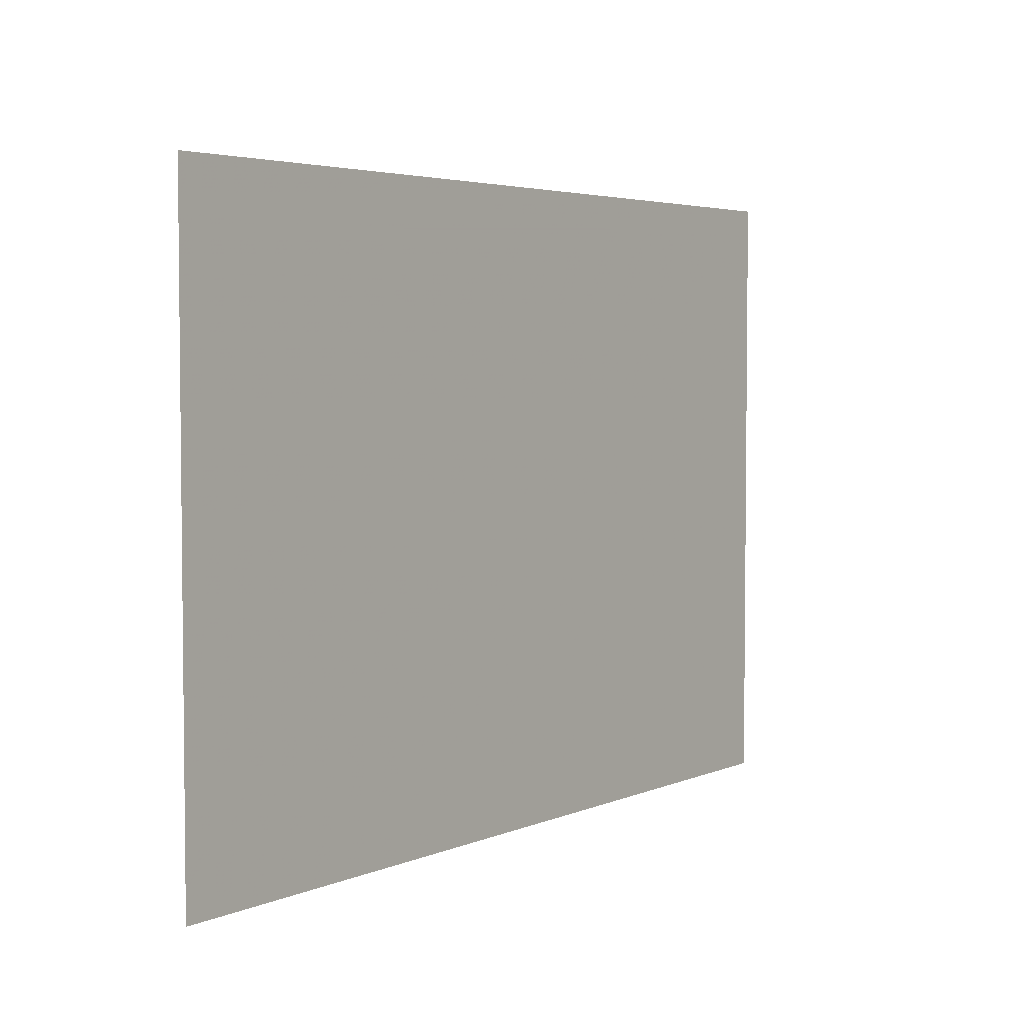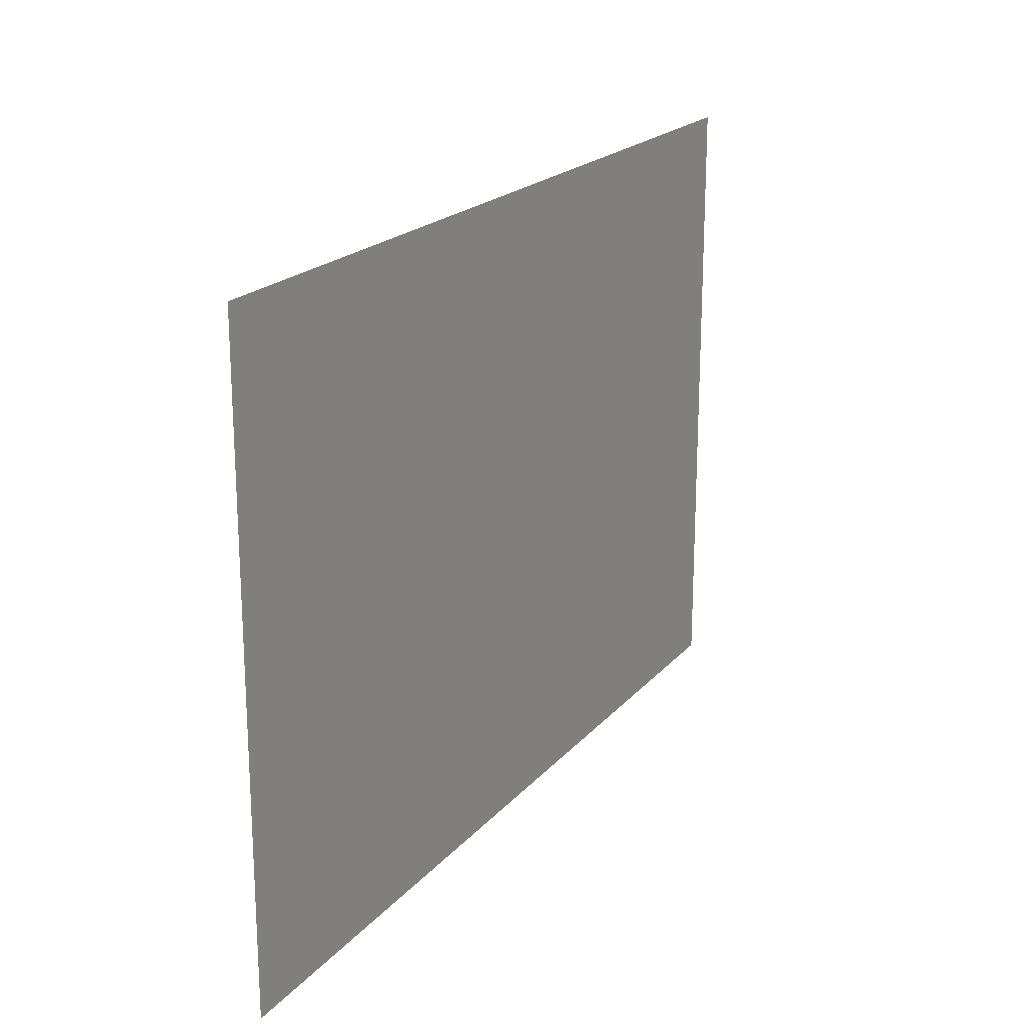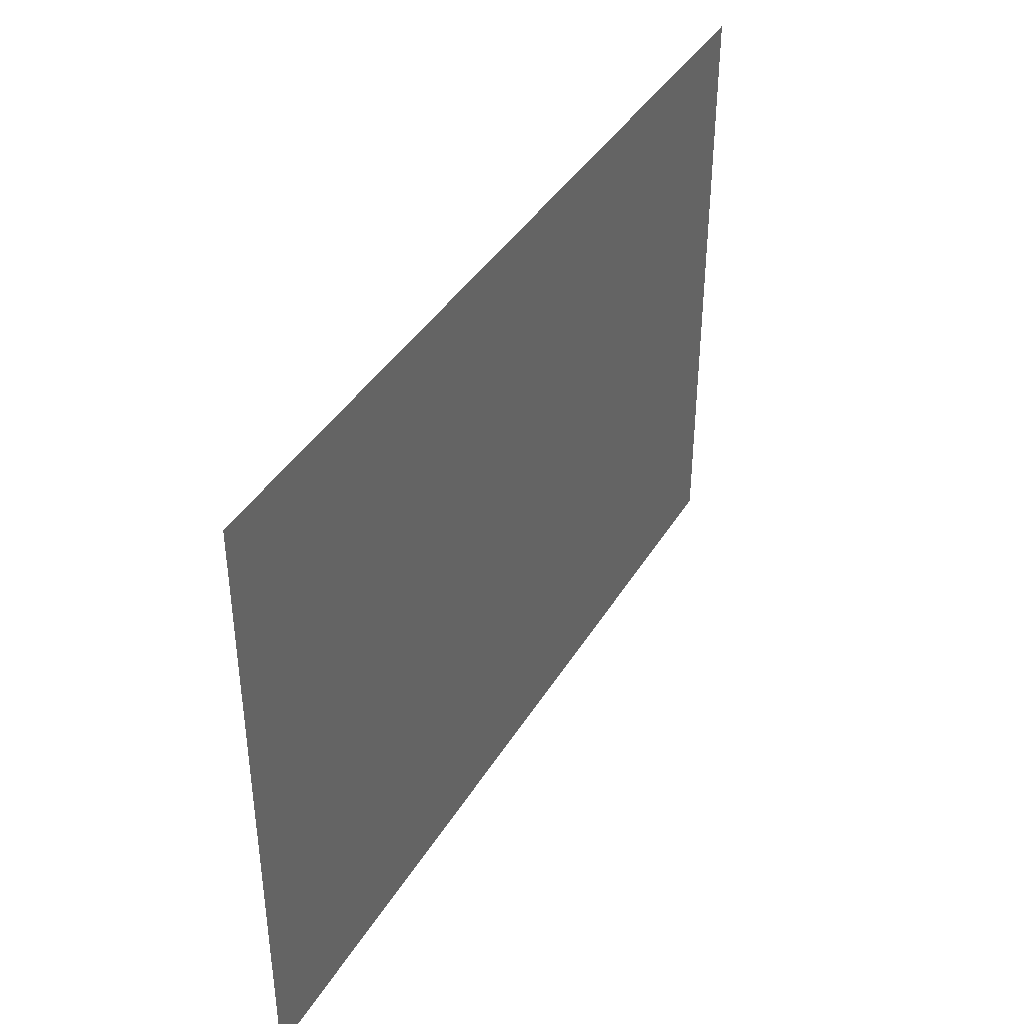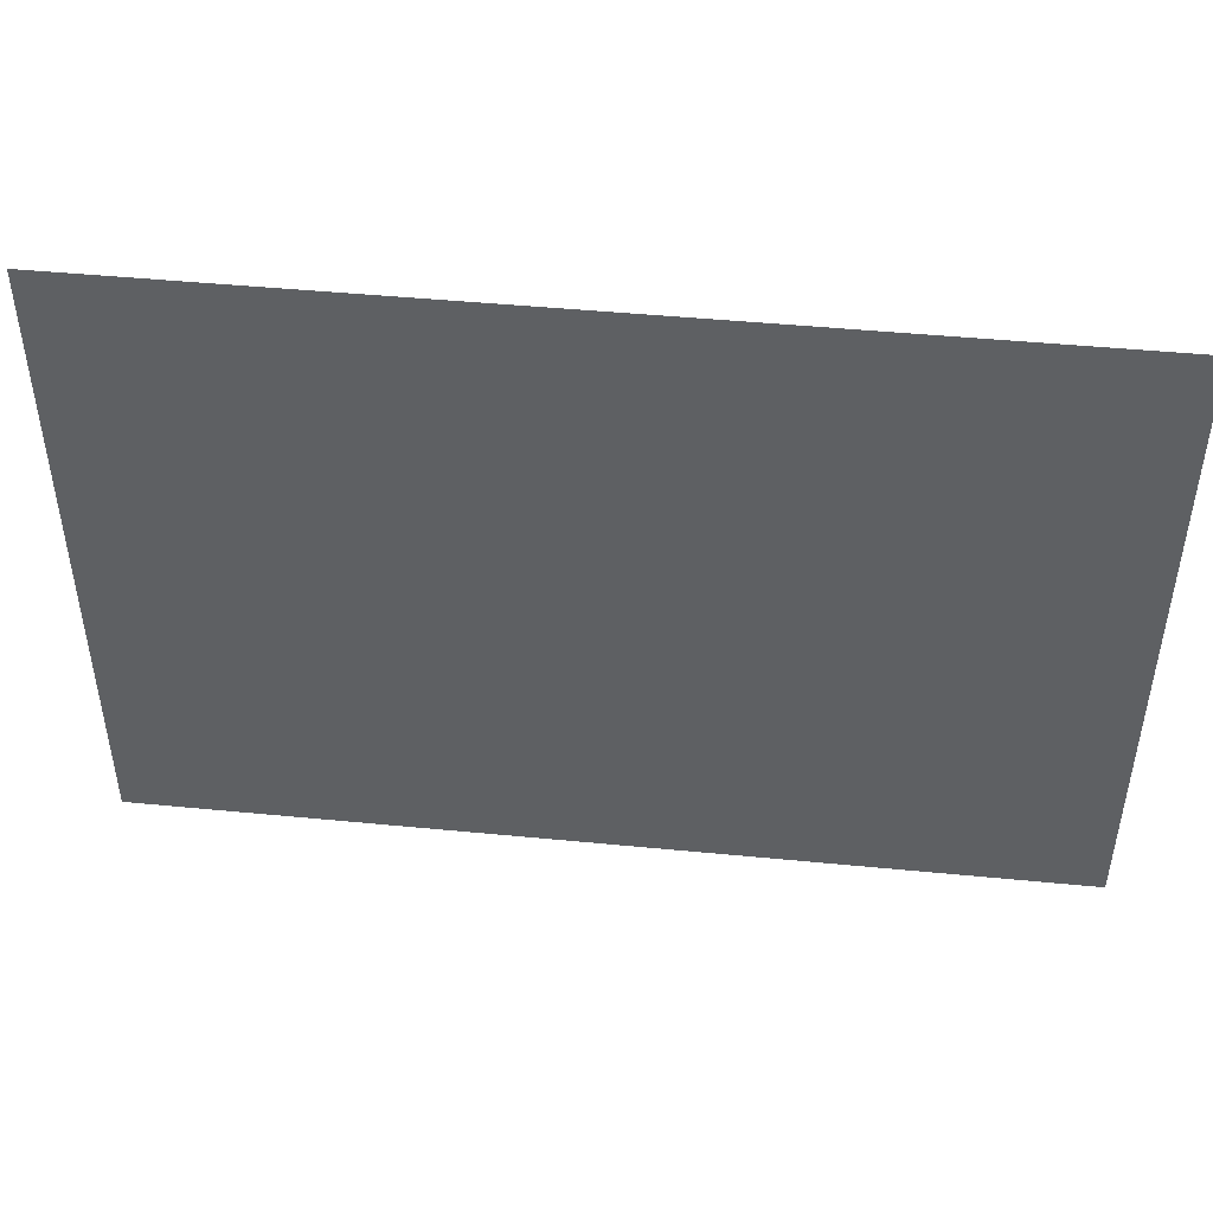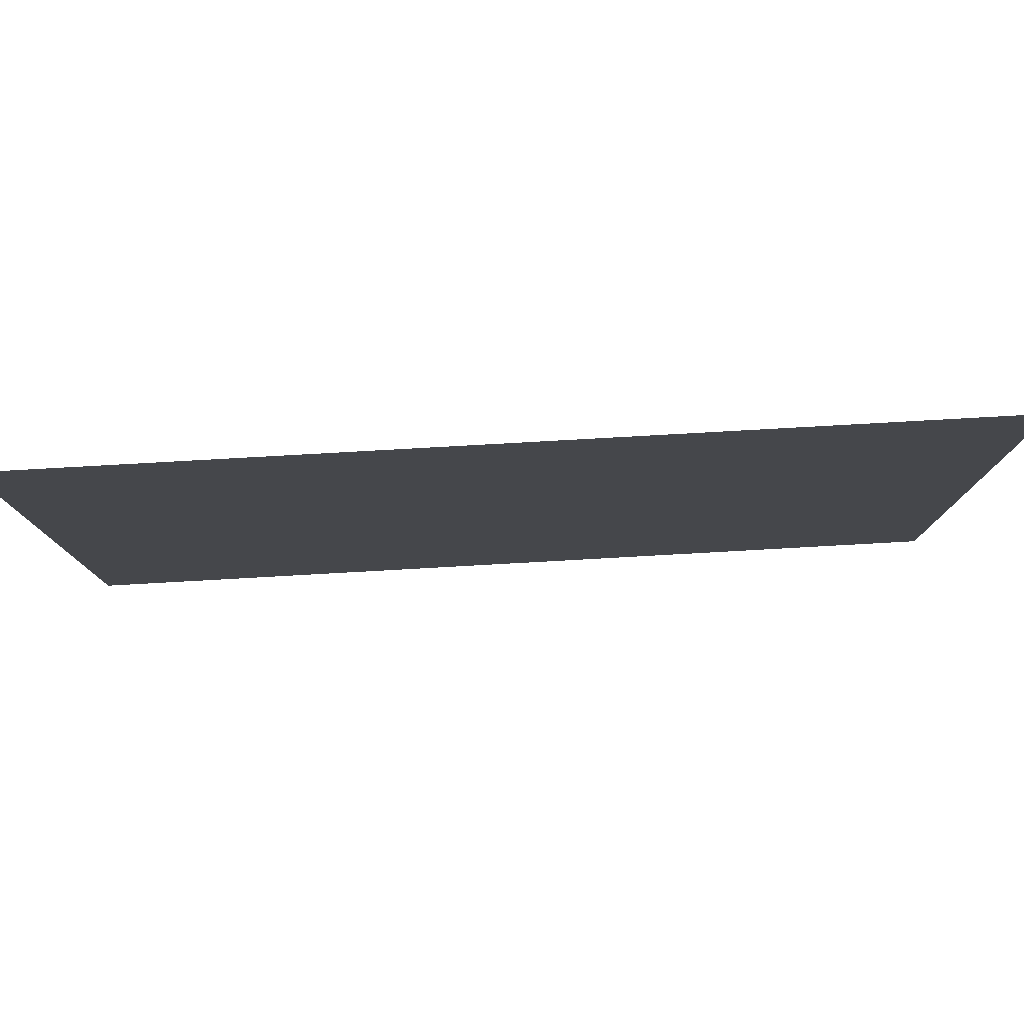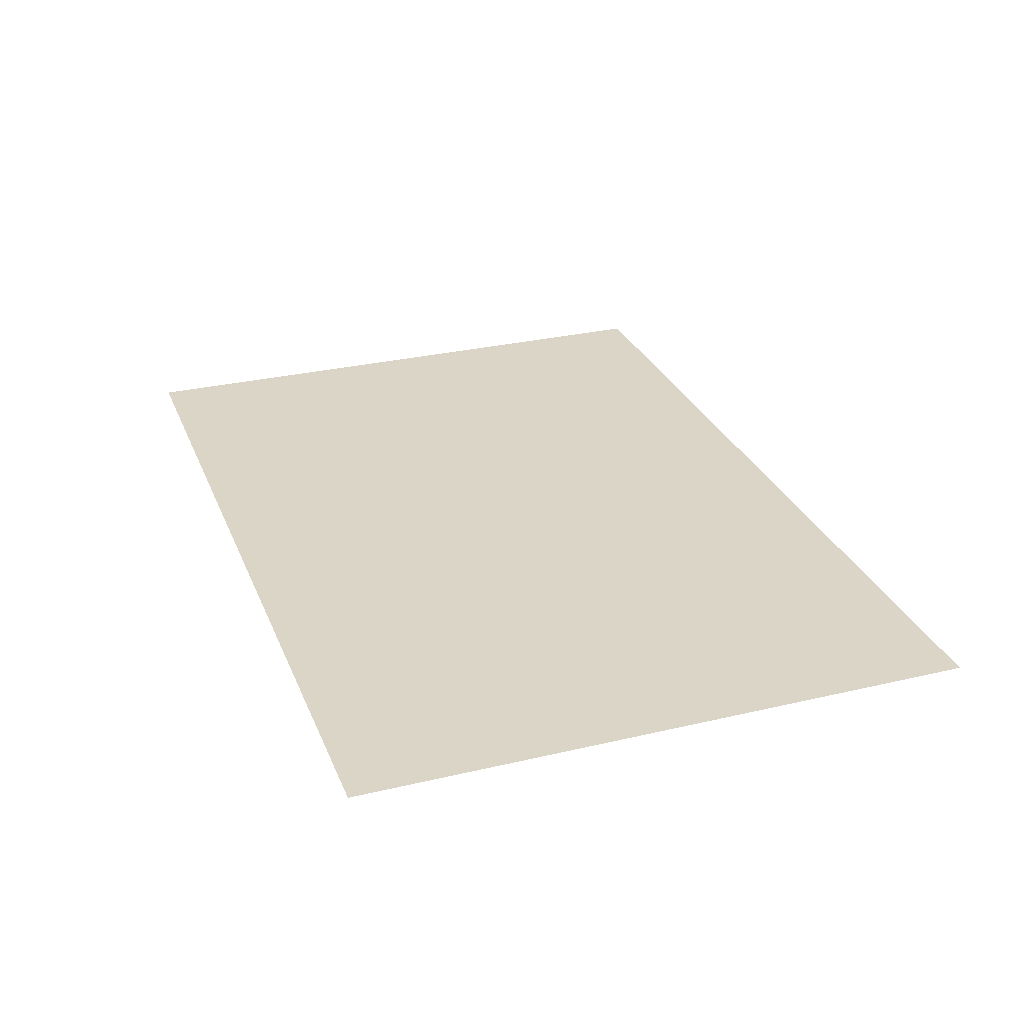
<metadata>
{"format":"obj","ext":"obj","renderer":"f3d","projection":"perspective","resolution":1024,"background":"white","views":[{"elev":4.0,"azim":-53.7,"up":"+Y"},{"elev":20.2,"azim":-61.6,"up":"+Y"},{"elev":40.0,"azim":118.4,"up":"+Y"},{"elev":46.6,"azim":6.3,"up":"+Y"},{"elev":79.5,"azim":176.8,"up":"+Y"},{"elev":29.0,"azim":70.6,"up":"+Z"}]}
</metadata>
<code>
v 1.234 -1.359 0.0625
v -1.672 -1.359 0.0625
v -1.672 -1.203 0.0625
v 1.234 -1.203 0.0625
v -1.672 -1.047 0.0625
v 1.234 -1.047 0.0625
v -1.672 -0.8906 0.0625
v 1.234 -0.8906 0.0625
v -1.672 -0.7344 0.0625
v 1.234 -0.7344 0.0625
v -1.672 -0.5781 0.0625
v 1.234 -0.5781 0.0625
v -1.672 -0.4219 0.0625
v 1.234 -0.4219 0.0625
v -1.672 -0.2656 0.0625
v 1.234 -0.2656 0.0625
v -1.672 -0.1094 0.0625
v 1.234 -0.1094 0.0625
v 1.234 -1.516 0.0625
v -1.672 -1.516 0.0625
v 1.234 -1.672 0.0625
v -1.672 -1.672 0.0625
v 1.234 -1.828 0.0625
v -1.672 -1.828 0.0625
v 1.234 -1.984 0.0625
v -1.672 -1.984 0.0625
v 1.234 -2.141 0.0625
v -1.672 -2.141 0.0625
f 1 2 3
f 1 3 4
f 4 3 5
f 4 5 6
f 6 5 7
f 6 7 8
f 8 7 9
f 8 9 10
f 10 9 11
f 10 11 12
f 12 11 13
f 12 13 14
f 14 13 15
f 14 15 16
f 16 15 17
f 16 17 18
f 19 20 2
f 19 2 1
f 21 22 20
f 21 20 19
f 23 24 22
f 23 22 21
f 25 26 24
f 25 24 23
f 27 28 26
f 27 26 25

</code>
